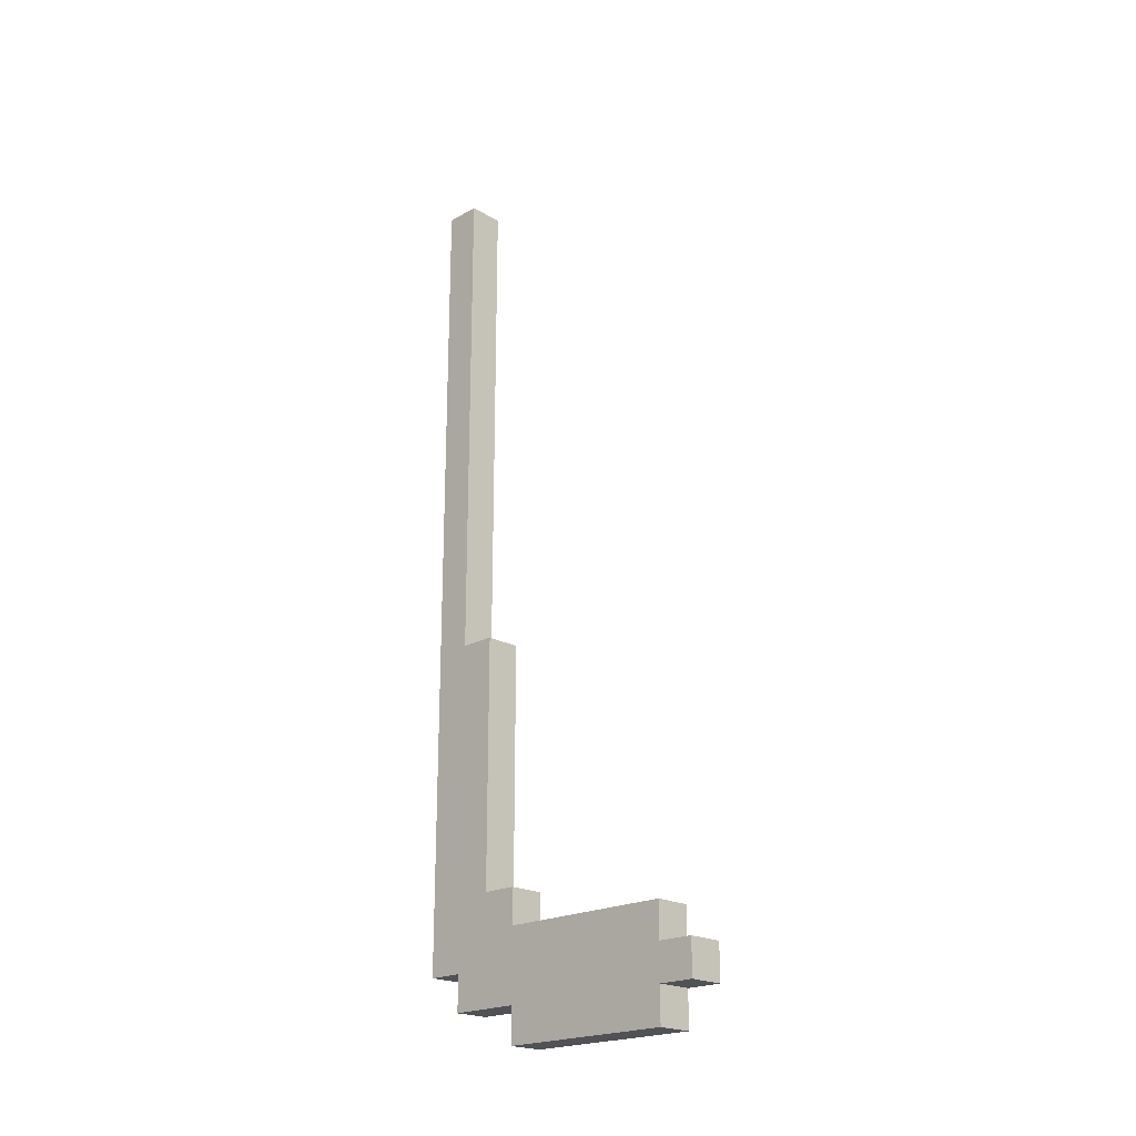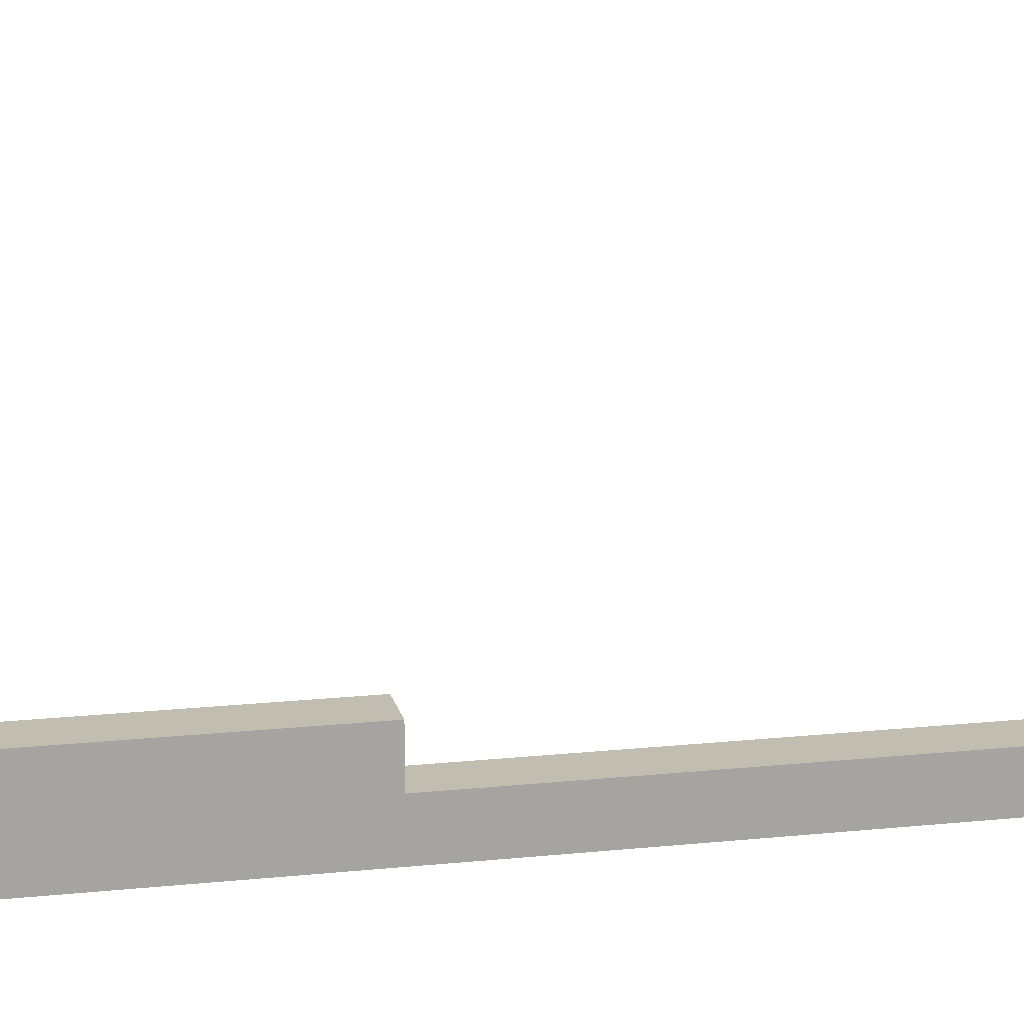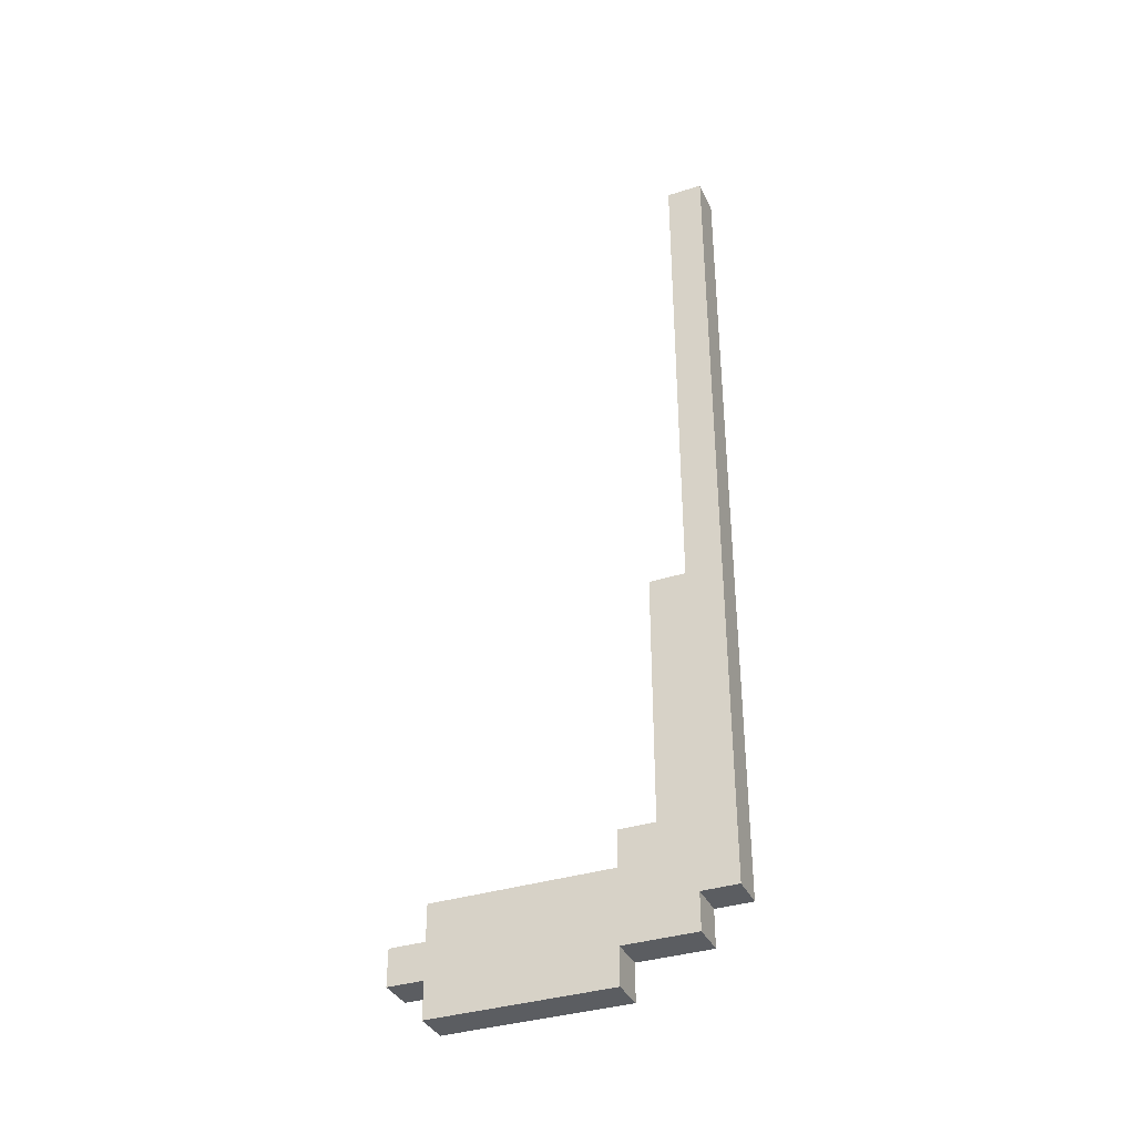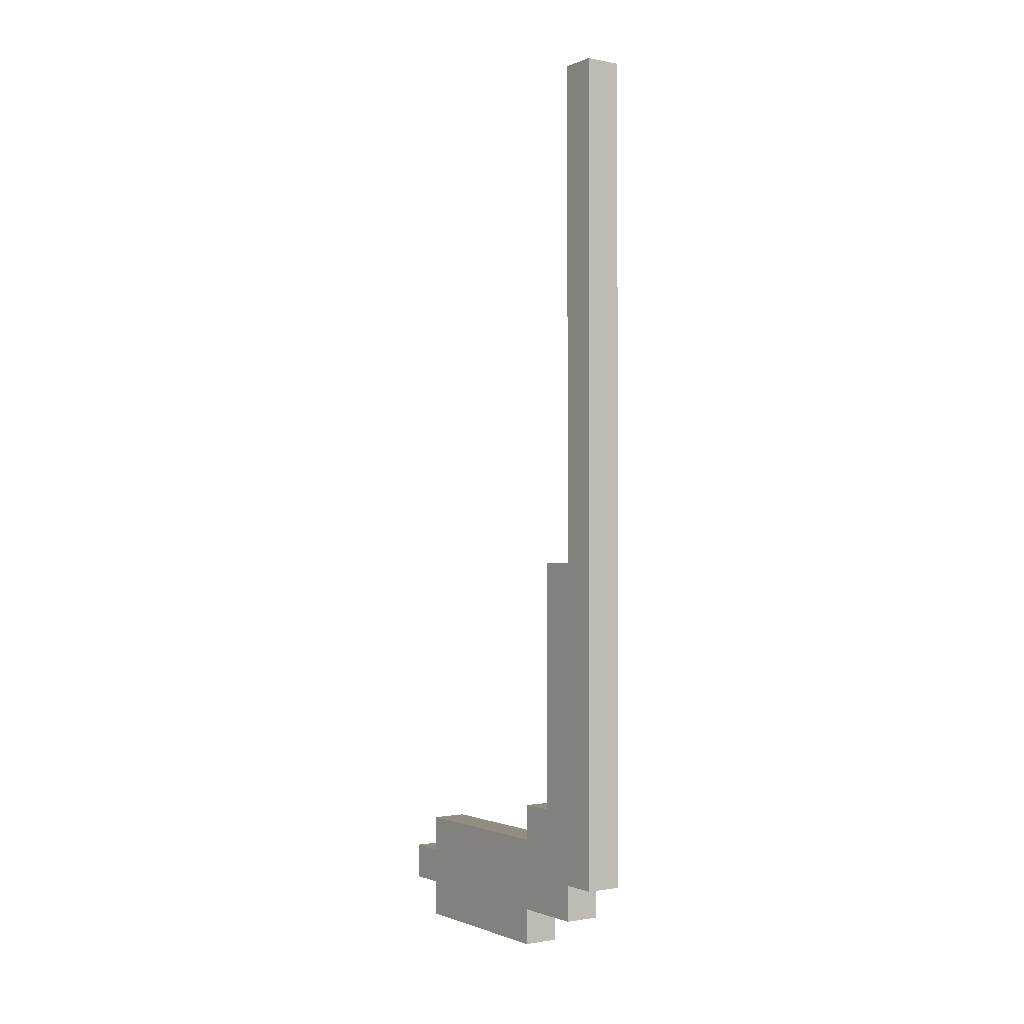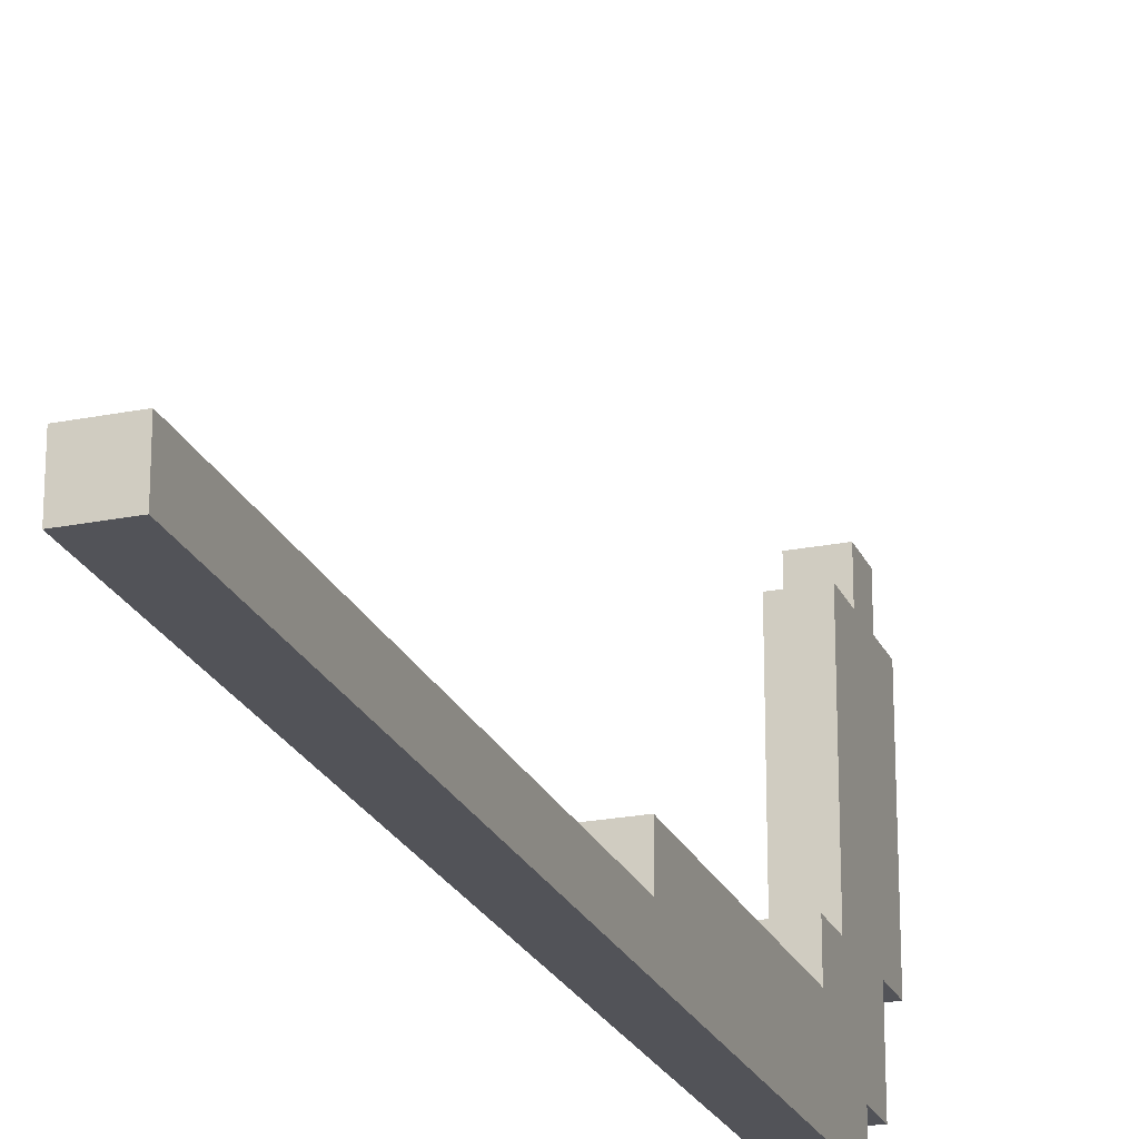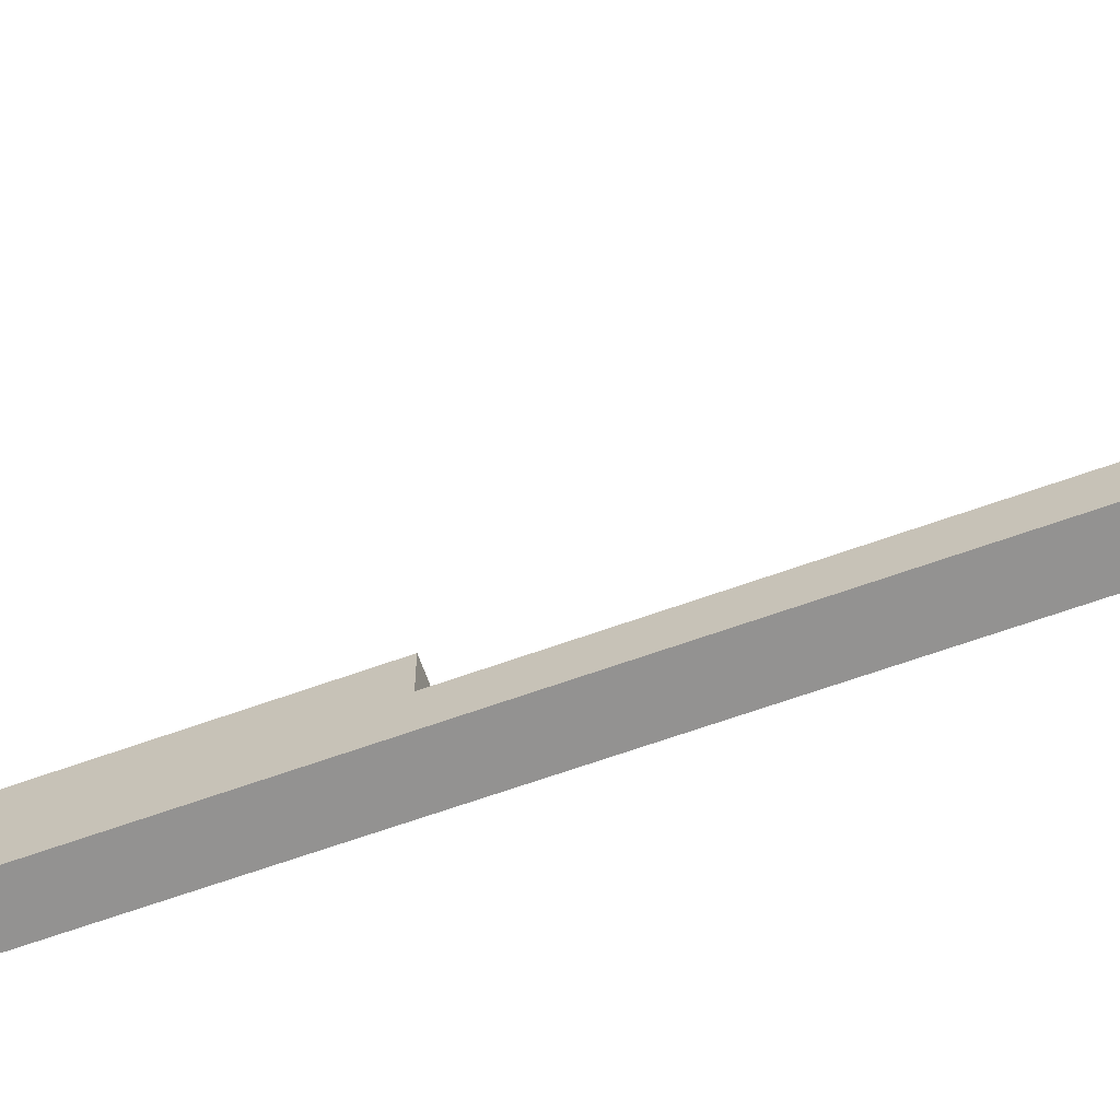
<metadata>
{"format":"obj","ext":"obj","renderer":"f3d","projection":"perspective","resolution":1024,"background":"white","views":[{"elev":-21.1,"azim":134.4,"up":"+Z"},{"elev":16.8,"azim":-102.2,"up":"+Y"},{"elev":-36.0,"azim":-67.2,"up":"+Z"},{"elev":-1.1,"azim":-34.3,"up":"+Z"},{"elev":-22.7,"azim":19.0,"up":"+Y"},{"elev":-66.5,"azim":-70.3,"up":"+Y"}]}
</metadata>
<code>
v 0.5 3 12.5
v 0.5 3 11.5
v 0.5 3 -10.5
v 0.5 4 12.5
v 0.5 4 11.5
v 0.5 4 -1.5
v 0.5 4 -10.5
v 0.5 4 -11.5
v 0.5 5 -1.5
v 0.5 5 -8.5
v 0.5 6 -8.5
v 0.5 6 -9.5
v 0.5 6 -11.5
v 0.5 6 -12.5
v 0.5 7 -9.5
v 0.5 7 -12.5
v 0.5 8 -9.5
v 0.5 8 -12.5
v 0.5 9 -9.5
v 0.5 9 -12.5
v 0.5 10 -9.5
v 0.5 10 -12.5
v 0.5 11 -9.5
v 0.5 11 -10.5
v 0.5 11 -11.5
v 0.5 11 -12.5
v 0.5 12 -10.5
v 0.5 12 -11.5
v 1.5 3 12.5
v 1.5 3 11.5
v 1.5 3 -10.5
v 1.5 4 12.5
v 1.5 4 11.5
v 1.5 4 -1.5
v 1.5 4 -10.5
v 1.5 4 -11.5
v 1.5 5 -1.5
v 1.5 5 -8.5
v 1.5 6 -8.5
v 1.5 6 -9.5
v 1.5 6 -11.5
v 1.5 6 -12.5
v 1.5 7 -9.5
v 1.5 7 -12.5
v 1.5 8 -9.5
v 1.5 8 -12.5
v 1.5 9 -9.5
v 1.5 9 -12.5
v 1.5 10 -9.5
v 1.5 10 -12.5
v 1.5 11 -9.5
v 1.5 11 -10.5
v 1.5 11 -11.5
v 1.5 11 -12.5
v 1.5 12 -10.5
v 1.5 12 -11.5
v 0.5 3 12.5
v 0.5 4 12.5
v 1.5 3 12.5
v 1.5 4 12.5
v 0.5 4 -1.5
v 0.5 5 -1.5
v 1.5 4 -1.5
v 1.5 5 -1.5
v 0.5 5 -8.5
v 0.5 6 -8.5
v 1.5 5 -8.5
v 1.5 6 -8.5
v 0.5 6 -9.5
v 0.5 7 -9.5
v 0.5 8 -9.5
v 0.5 9 -9.5
v 0.5 10 -9.5
v 0.5 11 -9.5
v 1.5 6 -9.5
v 1.5 7 -9.5
v 1.5 8 -9.5
v 1.5 9 -9.5
v 1.5 10 -9.5
v 1.5 11 -9.5
v 0.5 11 -10.5
v 0.5 12 -10.5
v 1.5 11 -10.5
v 1.5 12 -10.5
v 0.5 3 -10.5
v 0.5 4 -10.5
v 1.5 3 -10.5
v 1.5 4 -10.5
v 0.5 4 -11.5
v 0.5 6 -11.5
v 0.5 11 -11.5
v 0.5 12 -11.5
v 1.5 4 -11.5
v 1.5 6 -11.5
v 1.5 11 -11.5
v 1.5 12 -11.5
v 0.5 6 -12.5
v 0.5 7 -12.5
v 0.5 8 -12.5
v 0.5 9 -12.5
v 0.5 10 -12.5
v 0.5 11 -12.5
v 1.5 6 -12.5
v 1.5 7 -12.5
v 1.5 8 -12.5
v 1.5 9 -12.5
v 1.5 10 -12.5
v 1.5 11 -12.5
v 0.5 3 12.5
v 1.5 3 12.5
v 0.5 3 11.5
v 1.5 3 11.5
v 0.5 3 -10.5
v 1.5 3 -10.5
v 0.5 4 -10.5
v 1.5 4 -10.5
v 0.5 4 -11.5
v 1.5 4 -11.5
v 0.5 6 -11.5
v 1.5 6 -11.5
v 0.5 6 -12.5
v 1.5 6 -12.5
v 0.5 4 12.5
v 1.5 4 12.5
v 0.5 4 11.5
v 1.5 4 11.5
v 0.5 4 -1.5
v 1.5 4 -1.5
v 0.5 5 -1.5
v 1.5 5 -1.5
v 0.5 5 -8.5
v 1.5 5 -8.5
v 0.5 6 -8.5
v 1.5 6 -8.5
v 0.5 6 -9.5
v 1.5 6 -9.5
v 0.5 11 -9.5
v 1.5 11 -9.5
v 0.5 11 -10.5
v 1.5 11 -10.5
v 0.5 11 -11.5
v 1.5 11 -11.5
v 0.5 11 -12.5
v 1.5 11 -12.5
v 0.5 12 -10.5
v 1.5 12 -10.5
v 0.5 12 -11.5
v 1.5 12 -11.5
f 4 2 1
f 5 3 2
f 5 2 4
f 6 3 5
f 7 3 6
f 9 8 7
f 9 7 6
f 10 8 9
f 11 8 10
f 12 8 11
f 13 8 12
f 15 14 13
f 15 13 12
f 16 14 15
f 17 16 15
f 18 16 17
f 19 18 17
f 20 18 19
f 21 20 19
f 22 20 21
f 23 22 21
f 24 22 23
f 25 22 24
f 26 22 25
f 27 25 24
f 28 25 27
f 29 30 32
f 30 31 33
f 32 30 33
f 33 31 34
f 34 31 35
f 35 36 37
f 34 35 37
f 37 36 38
f 38 36 39
f 39 36 40
f 40 36 41
f 41 42 43
f 40 41 43
f 43 42 44
f 43 44 45
f 45 44 46
f 45 46 47
f 47 46 48
f 47 48 49
f 49 48 50
f 49 50 51
f 51 50 52
f 52 50 53
f 53 50 54
f 52 53 55
f 55 53 56
f 59 58 57
f 60 58 59
f 63 62 61
f 64 62 63
f 67 66 65
f 68 66 67
f 75 70 69
f 76 71 70
f 76 70 75
f 77 72 71
f 77 71 76
f 78 73 72
f 78 72 77
f 79 74 73
f 79 73 78
f 80 74 79
f 83 82 81
f 84 82 83
f 85 86 87
f 87 86 88
f 89 90 93
f 93 90 94
f 91 92 95
f 95 92 96
f 97 98 103
f 98 99 104
f 103 98 104
f 99 100 105
f 104 99 105
f 100 101 106
f 105 100 106
f 101 102 107
f 106 101 107
f 107 102 108
f 111 110 109
f 112 110 111
f 113 112 111
f 114 112 113
f 117 116 115
f 118 116 117
f 121 120 119
f 122 120 121
f 123 124 125
f 125 124 126
f 125 126 127
f 127 126 128
f 129 130 131
f 131 130 132
f 133 134 135
f 135 134 136
f 137 138 139
f 139 138 140
f 141 142 143
f 143 142 144
f 145 146 147
f 147 146 148

</code>
